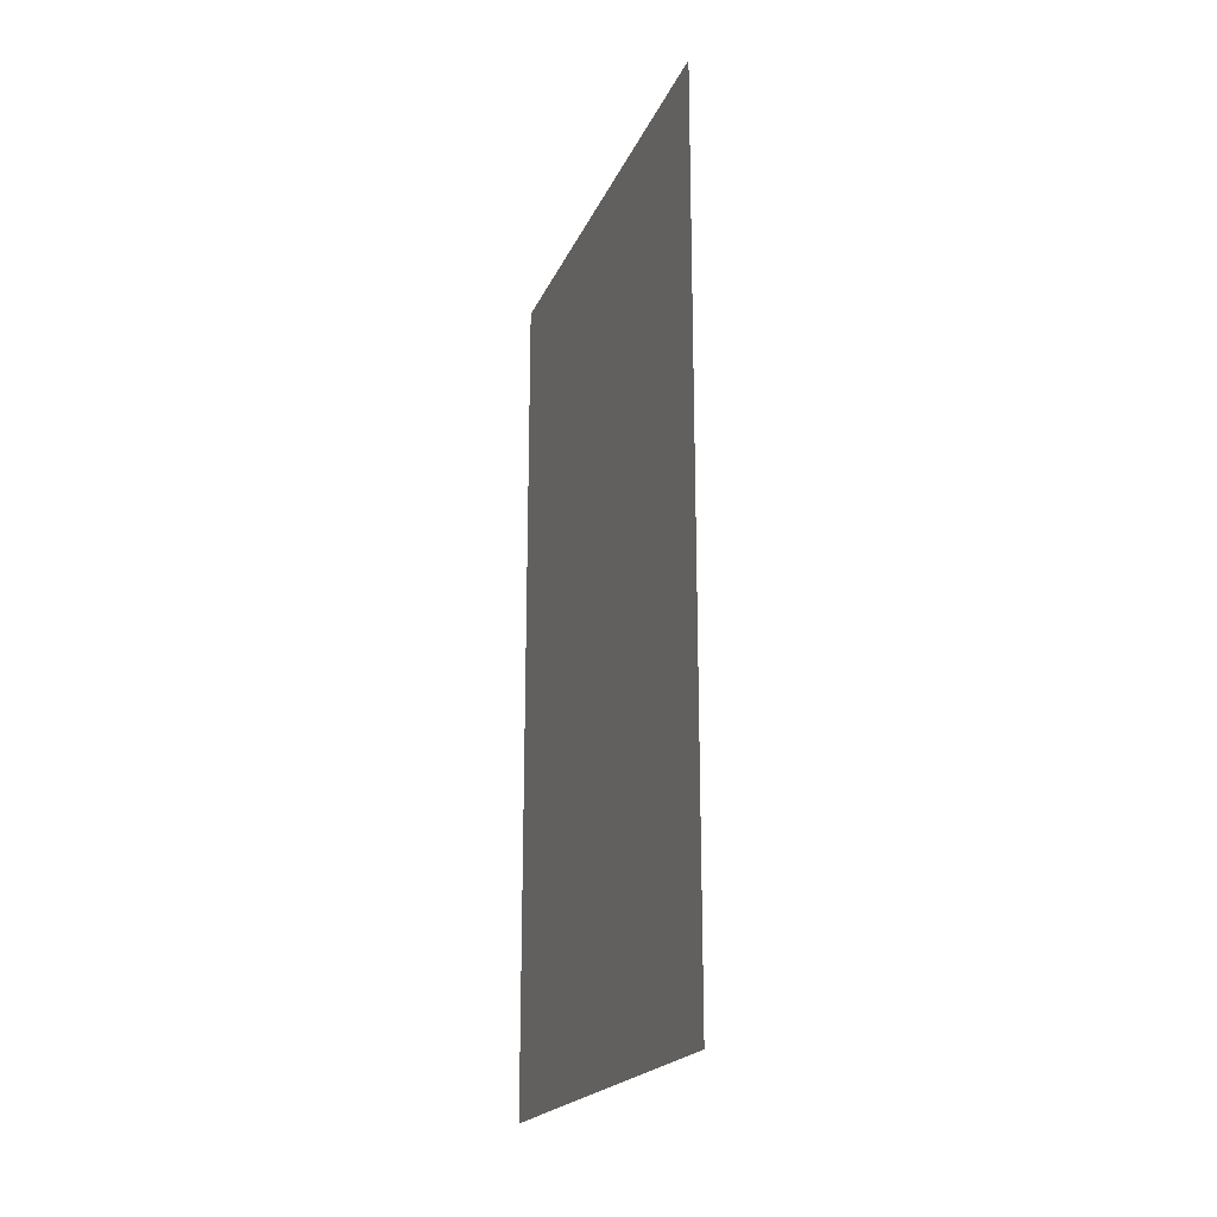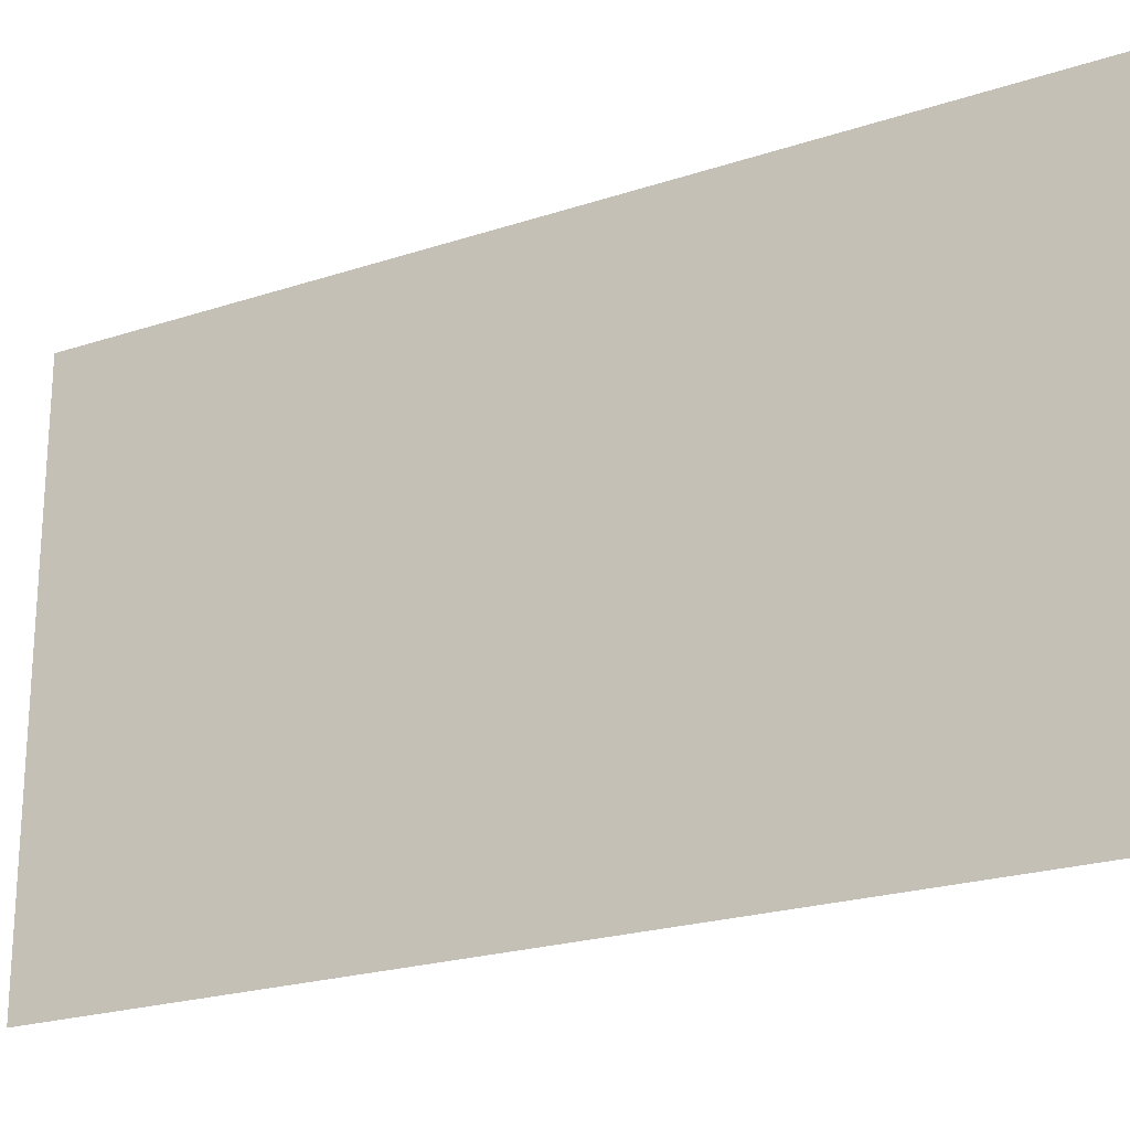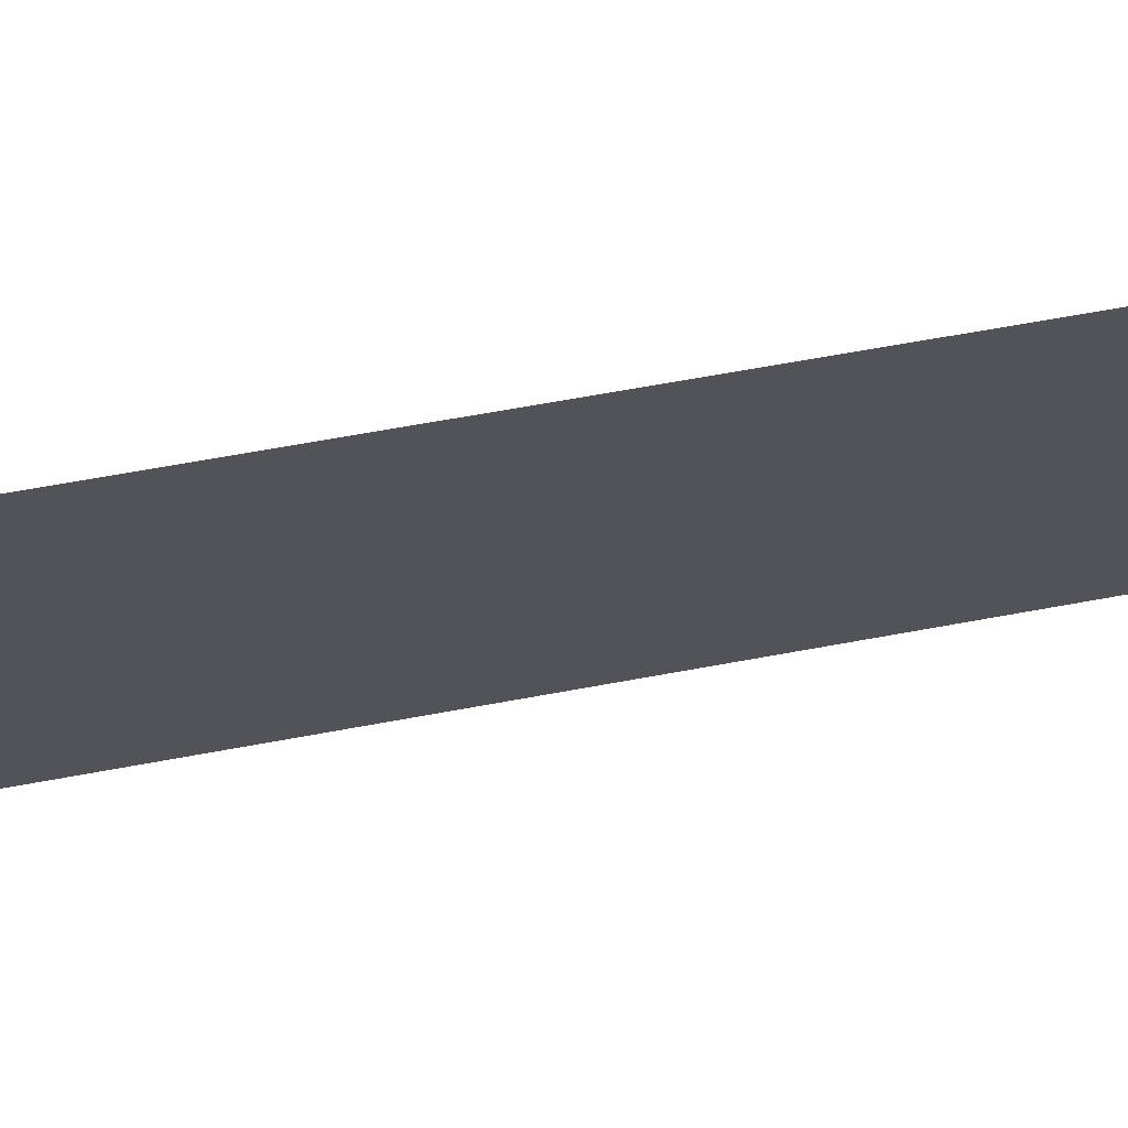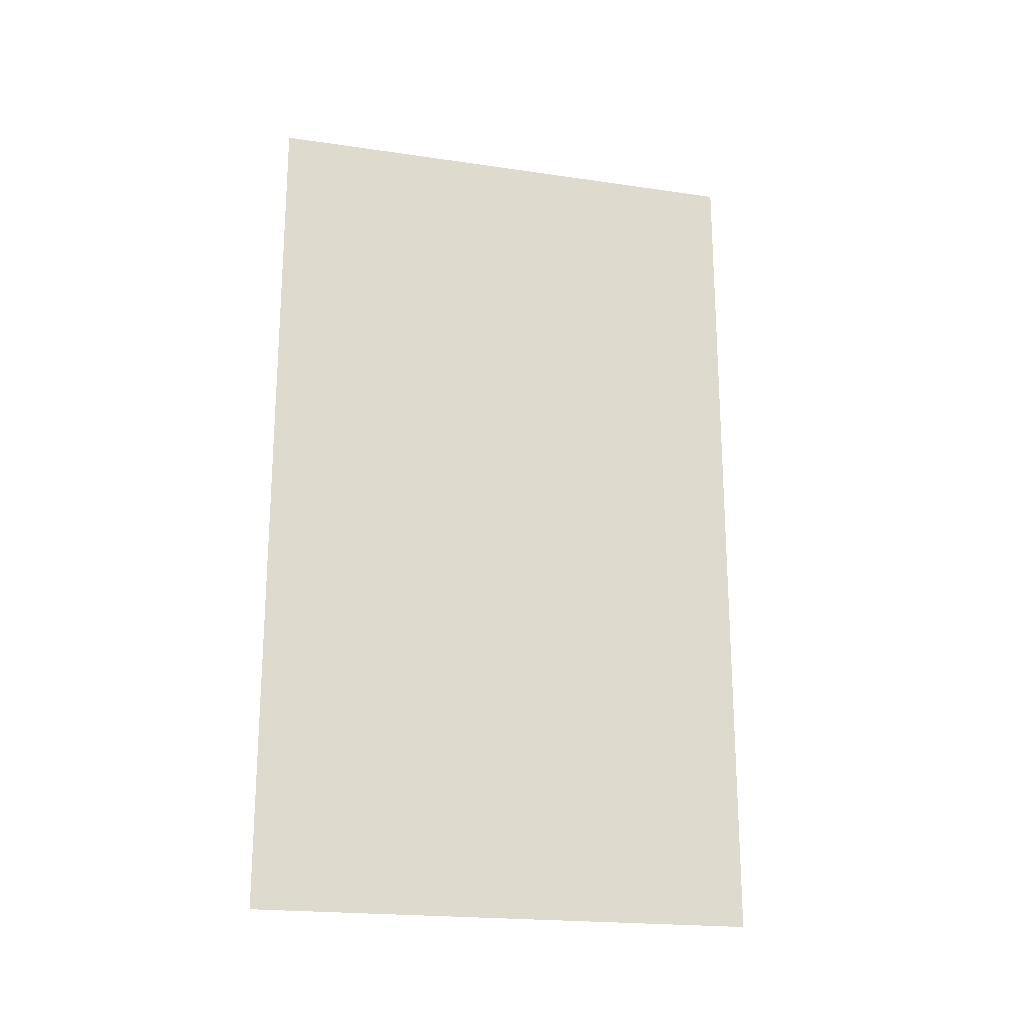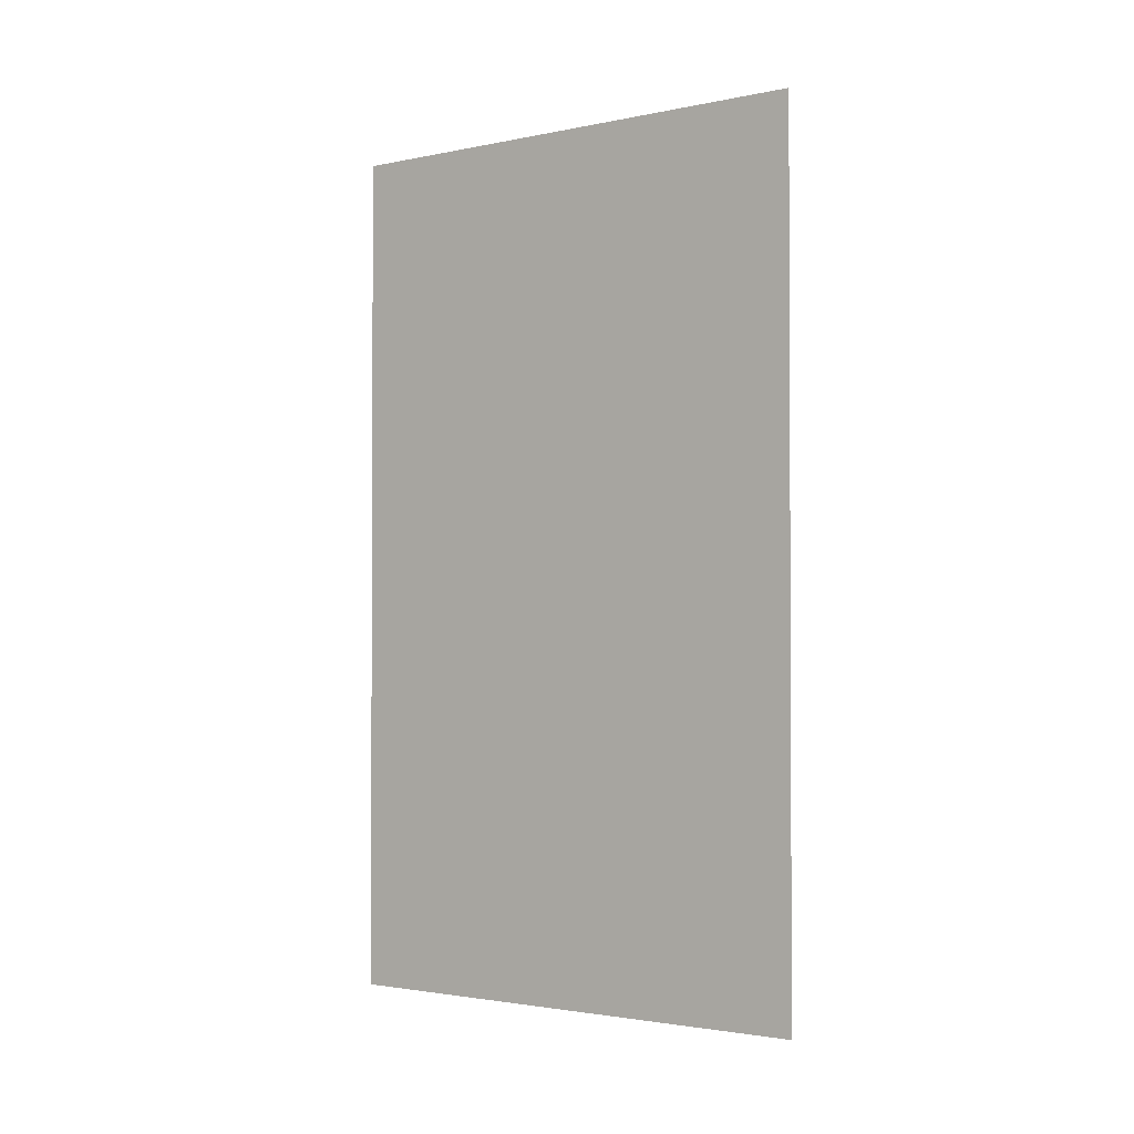
<metadata>
{"format":"obj","ext":"obj","renderer":"f3d","projection":"perspective","resolution":1024,"background":"white","views":[{"elev":-20.7,"azim":-18.8,"up":"+Z"},{"elev":-21.9,"azim":120.3,"up":"+Y"},{"elev":69.3,"azim":-100.5,"up":"+Y"},{"elev":-20.5,"azim":75.2,"up":"+Z"},{"elev":-2.3,"azim":126.0,"up":"+Z"}]}
</metadata>
<code>
o 8088
v 2227 1873 13.26
v 2227 1873 13.26
v 2227 1873 13.28
v 2227 1873 13.26
v 2227 1873 13.28
v 2227 1873 13.26
v 2227 1873 13.26
v 2227 1873 13.28
v 2227 1873 13.26
v 2227 1873 13.28
f 1 2 3
f 3 4 5
f 6 7 8
f 8 9 10

</code>
